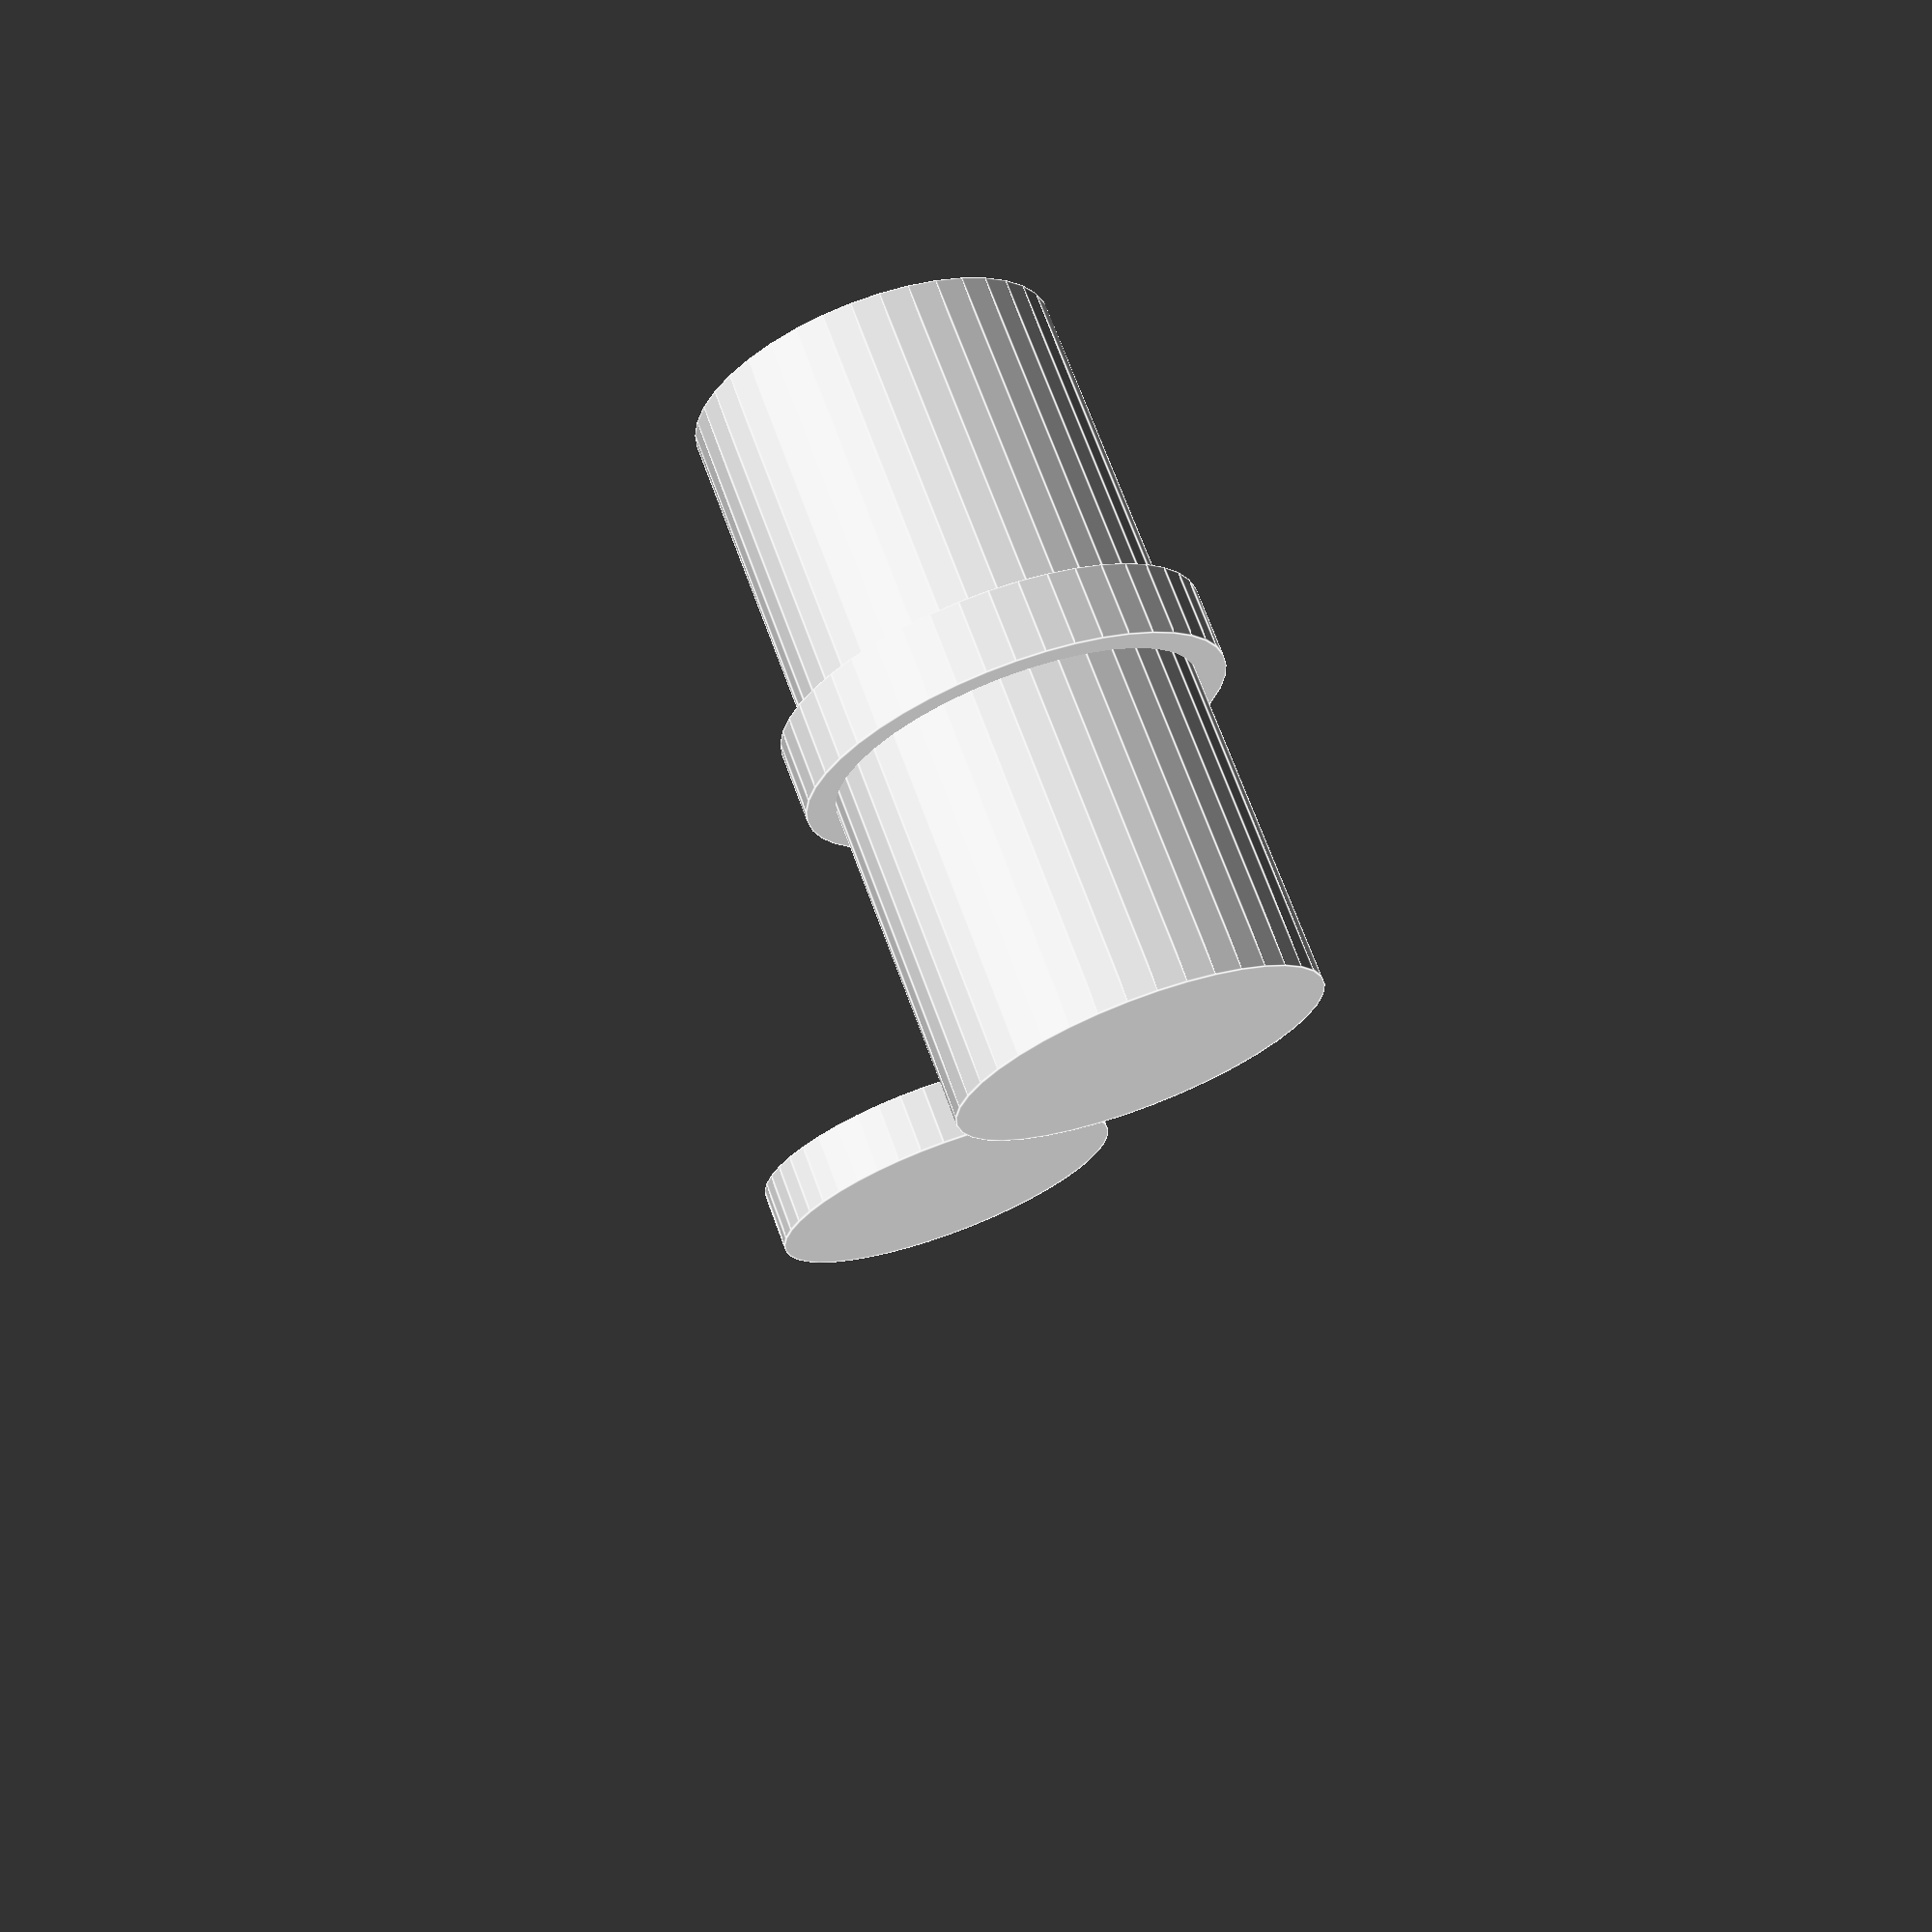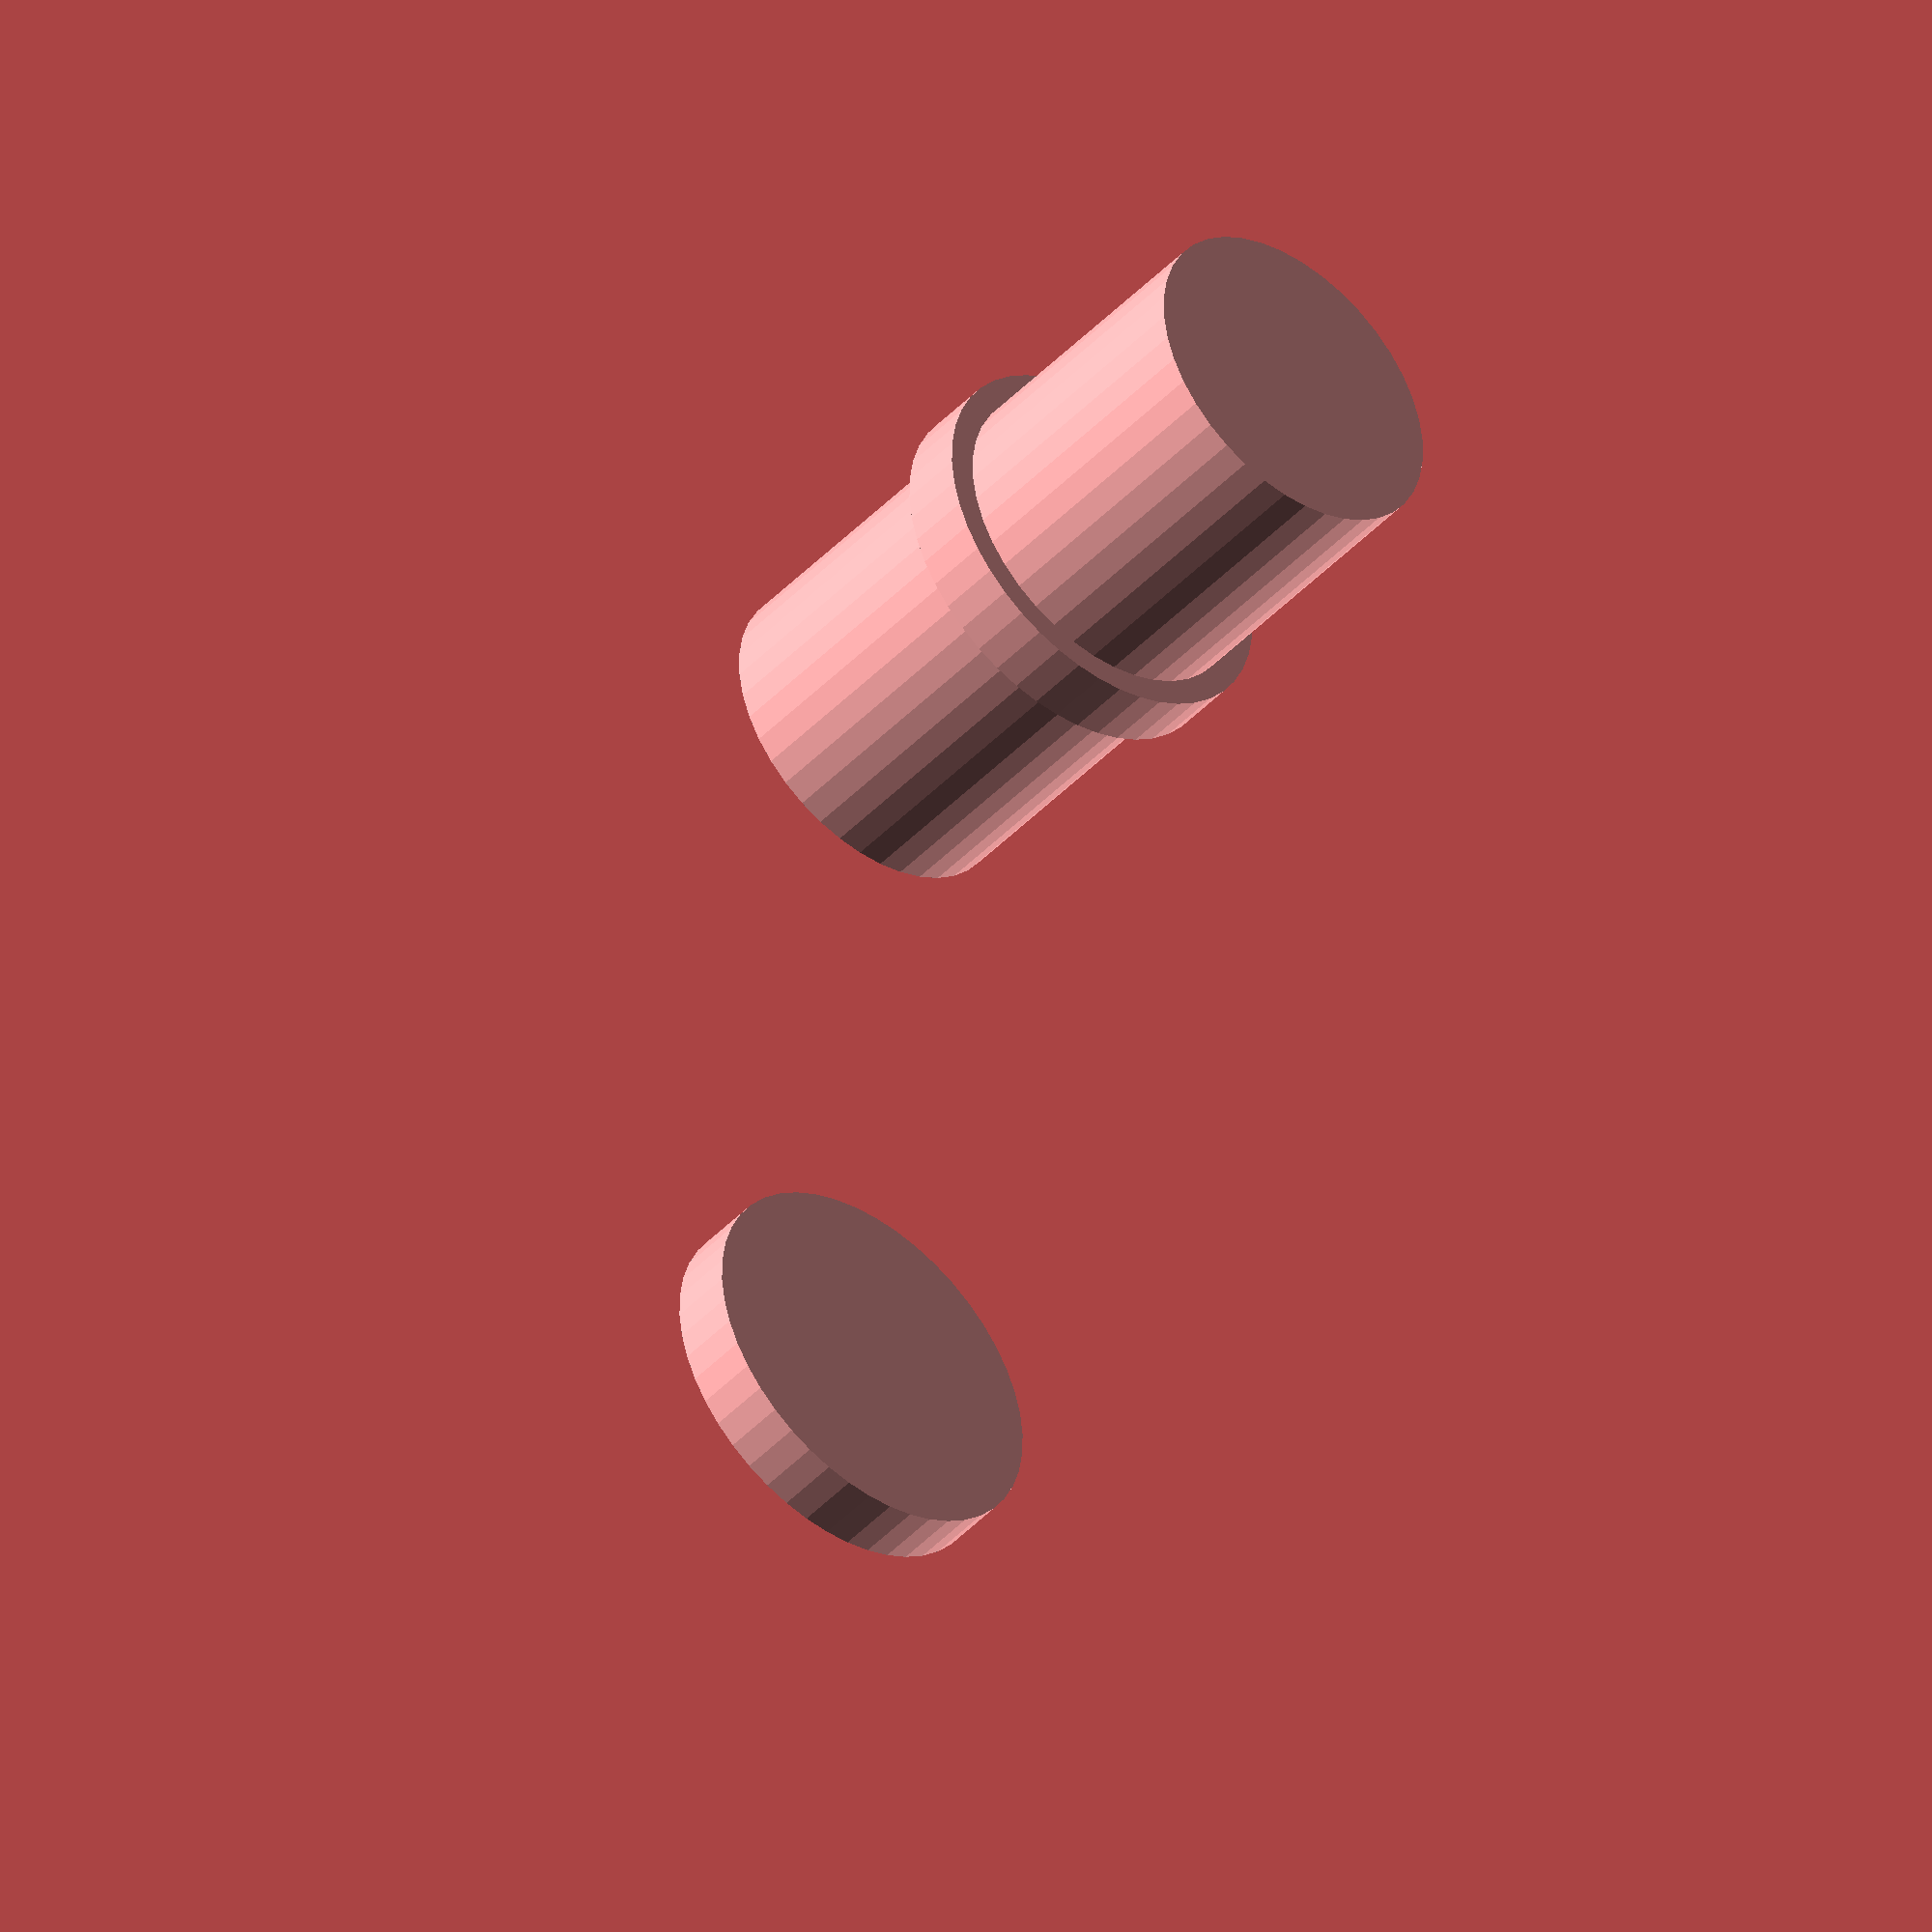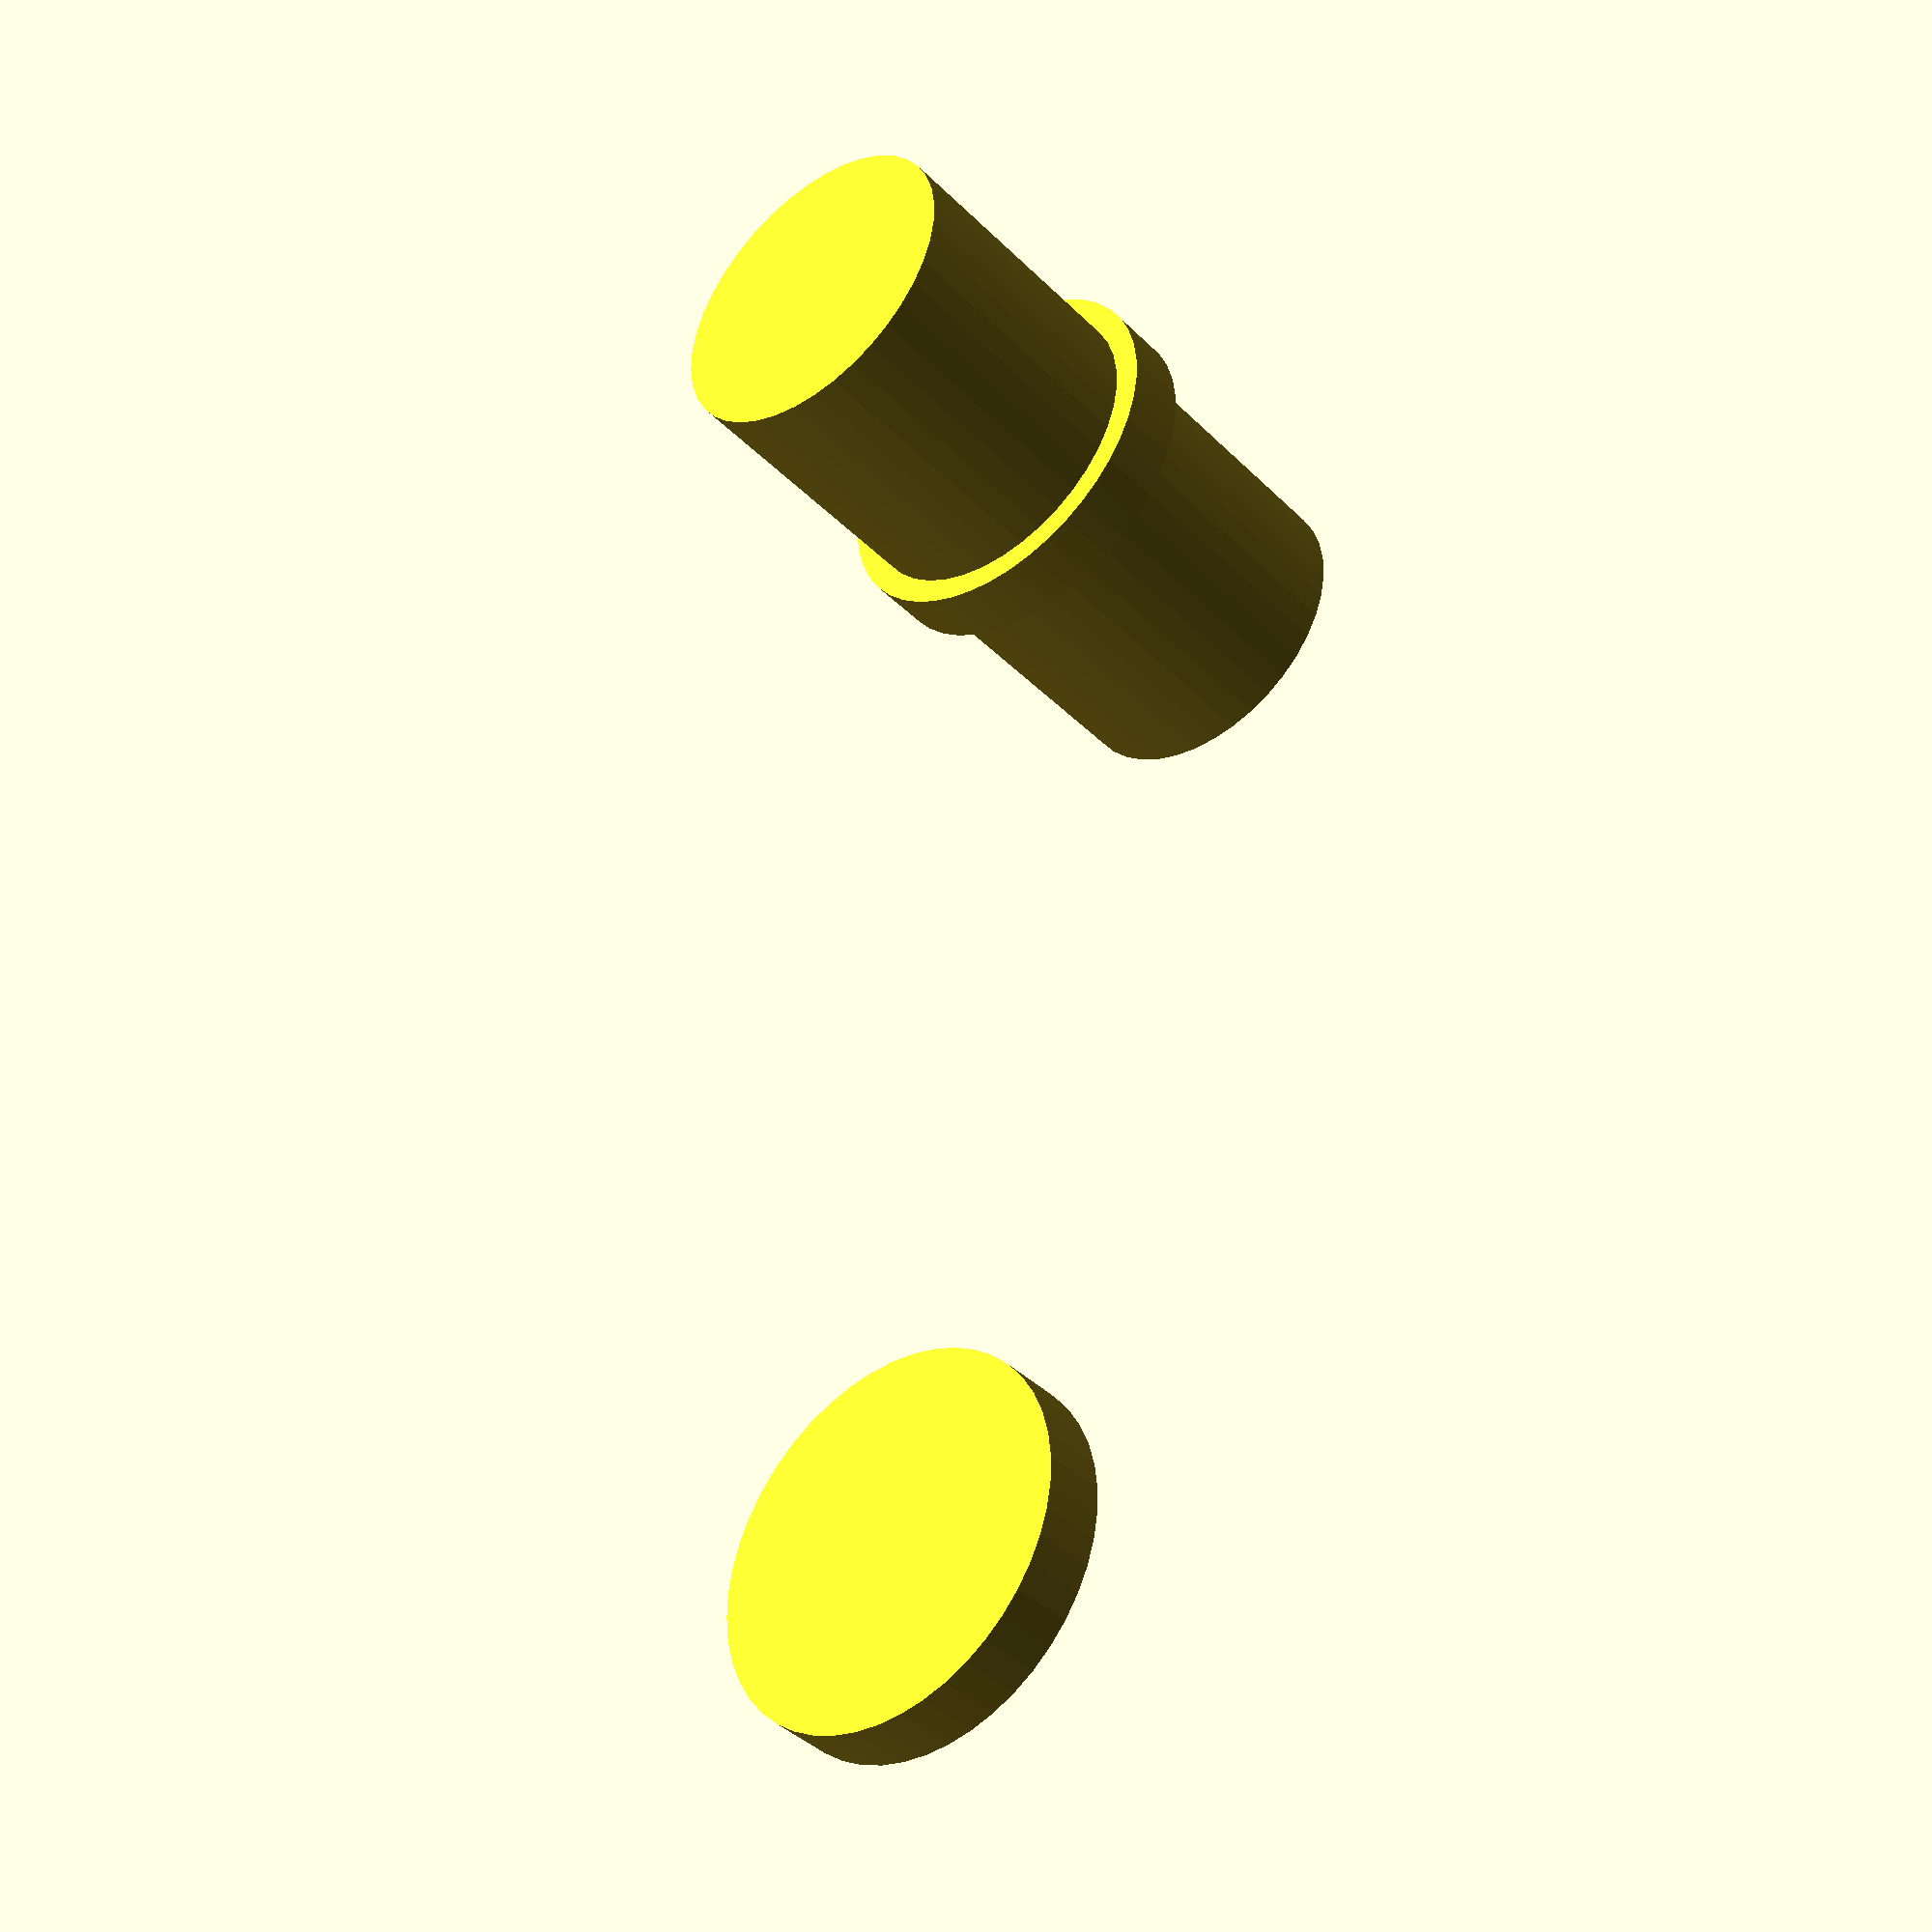
<openscad>
use <MCAD/boxes.scad>

$fa = 1;
$fs = 0.4;

difference() {
    union() {
        translate([0, 0, 2.5])
            roundedCube([25, 50, 5], 5, sidesonly=true, center=true);

        // TODO make sure these overlap with the roundedCube, I think now they overlap 0.0005 may be too little
        translate([0, 10, -0.5])
            cylinder(1.001, d=5.8, center=true);
        translate([0, -10, -0.5])
            cylinder(1.001, d=5.8, center=true);
    }
    // TODO this is not 1cm, see below
    translate([0, 10, -0.5])
        cylinder(10.001, d=5, center=true);
}
    translate([0, 10, -0.5])
        cylinder(10.001, d=5, center=true);

</openscad>
<views>
elev=288.4 azim=357.0 roll=159.8 proj=p view=edges
elev=223.6 azim=192.8 roll=219.3 proj=o view=solid
elev=219.8 azim=185.8 roll=140.4 proj=p view=solid
</views>
